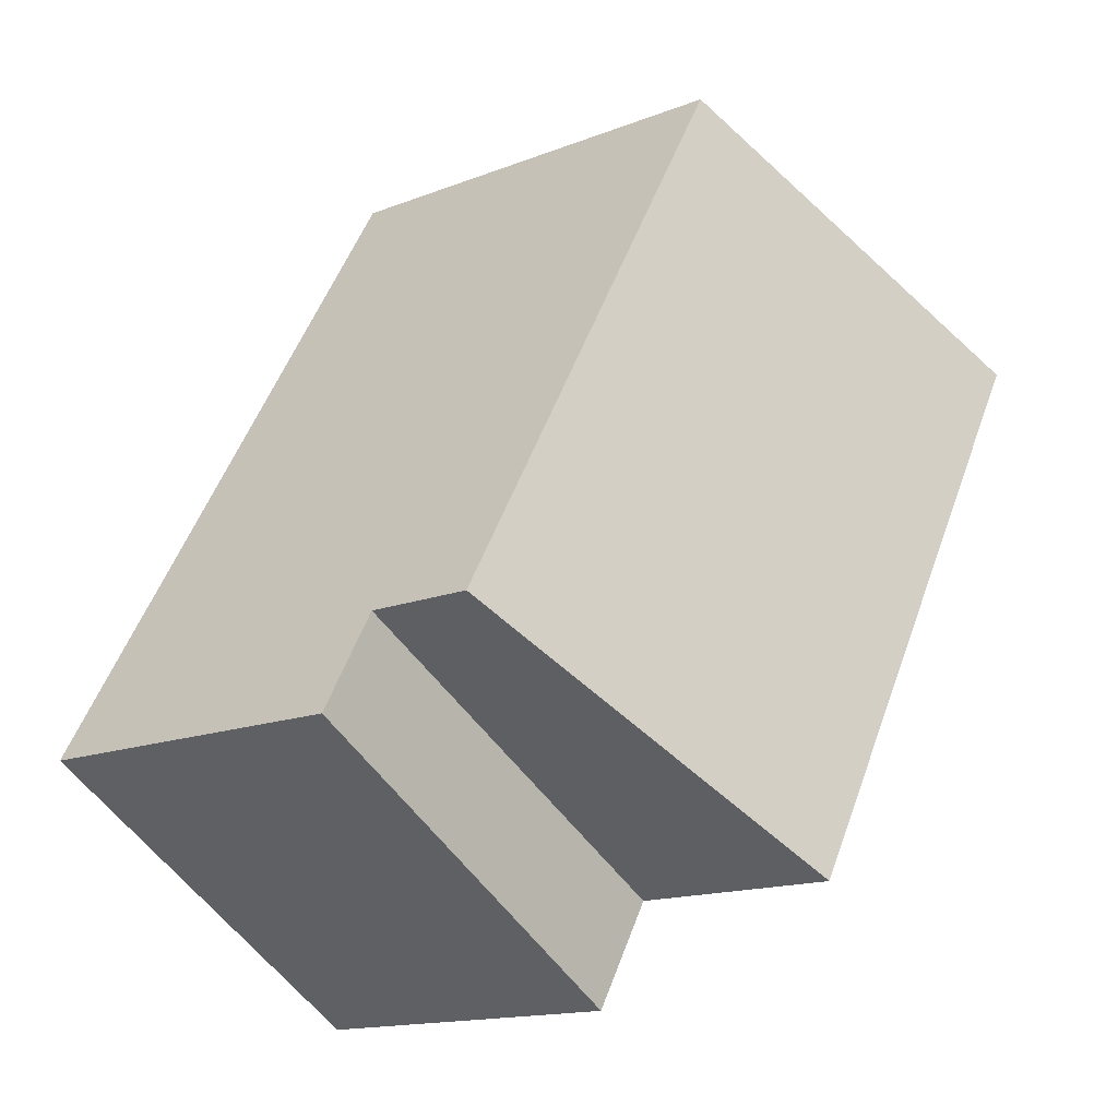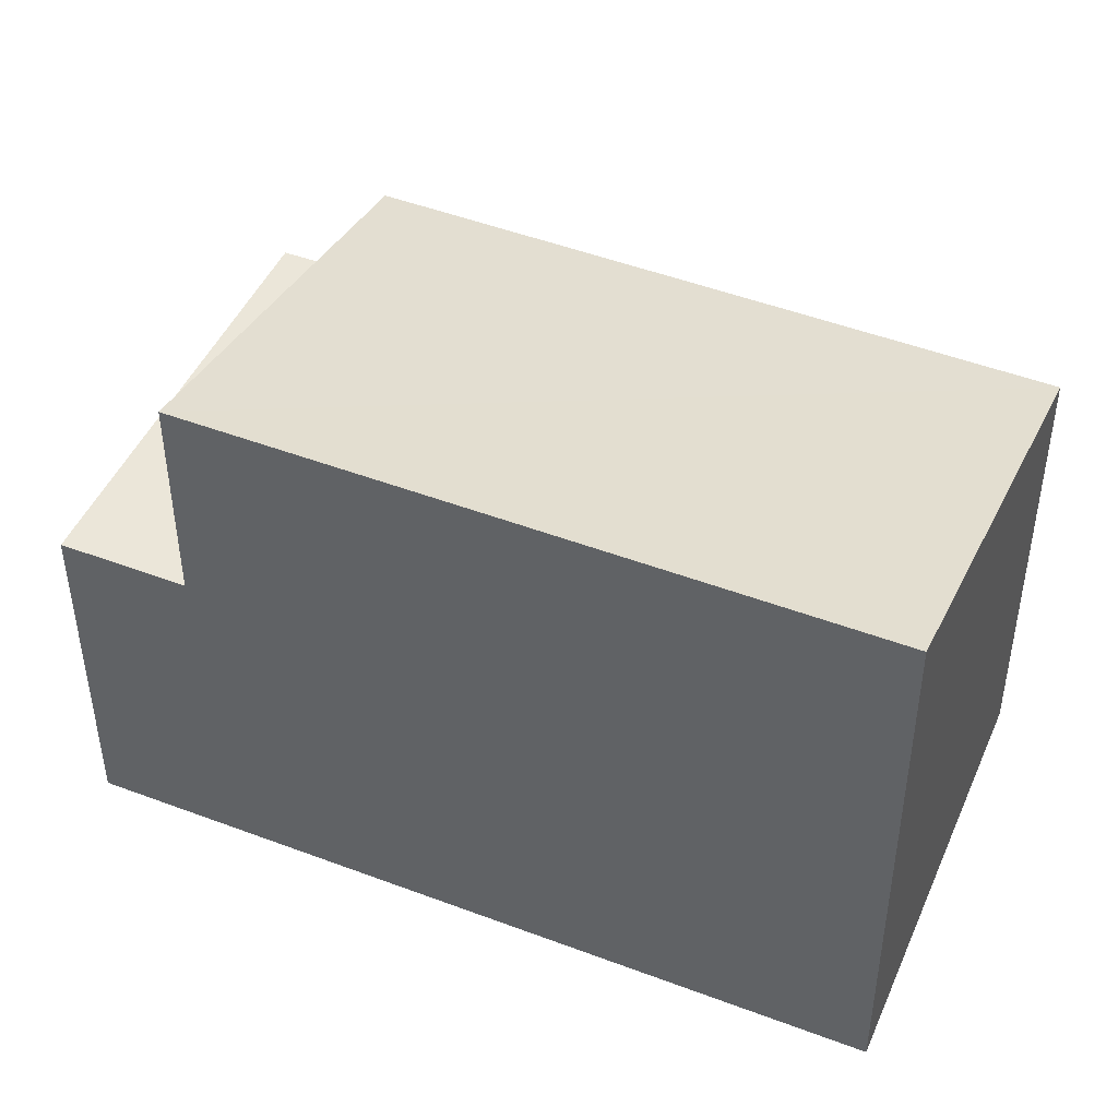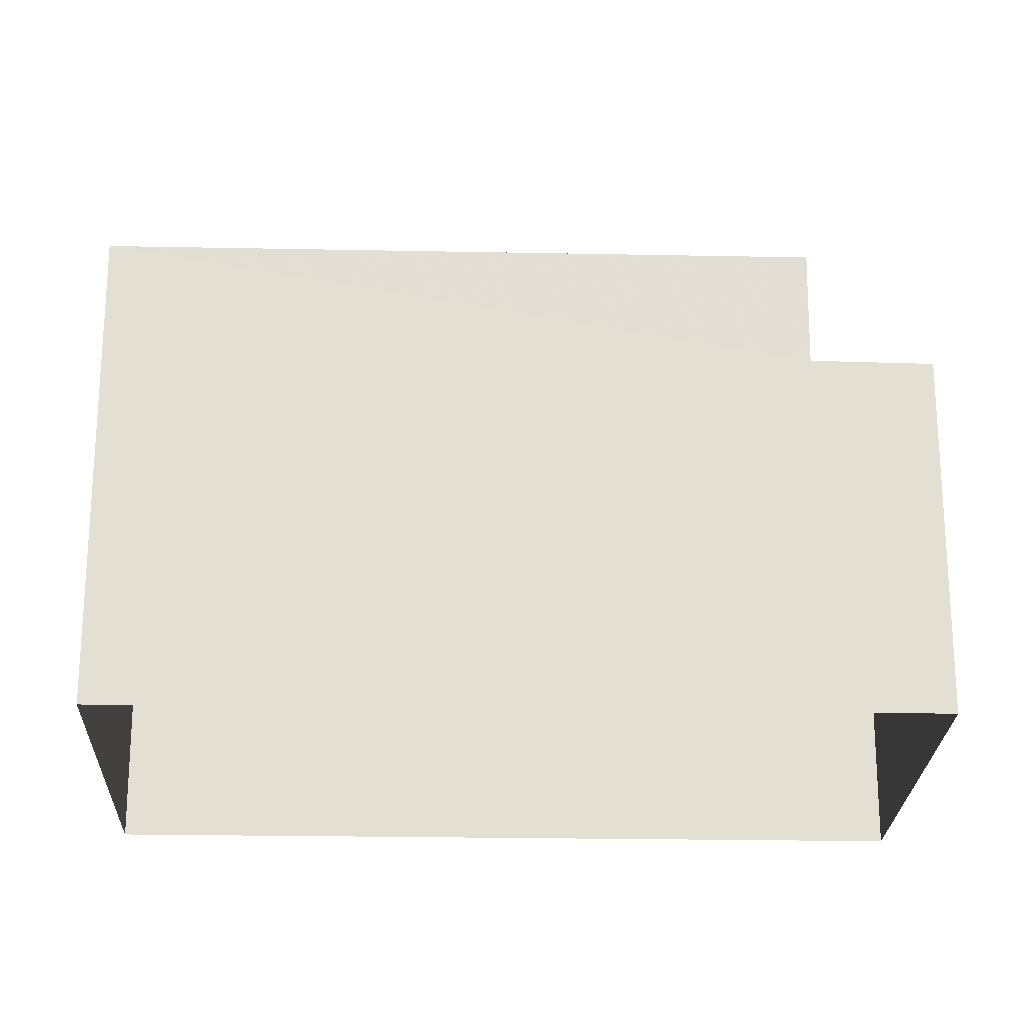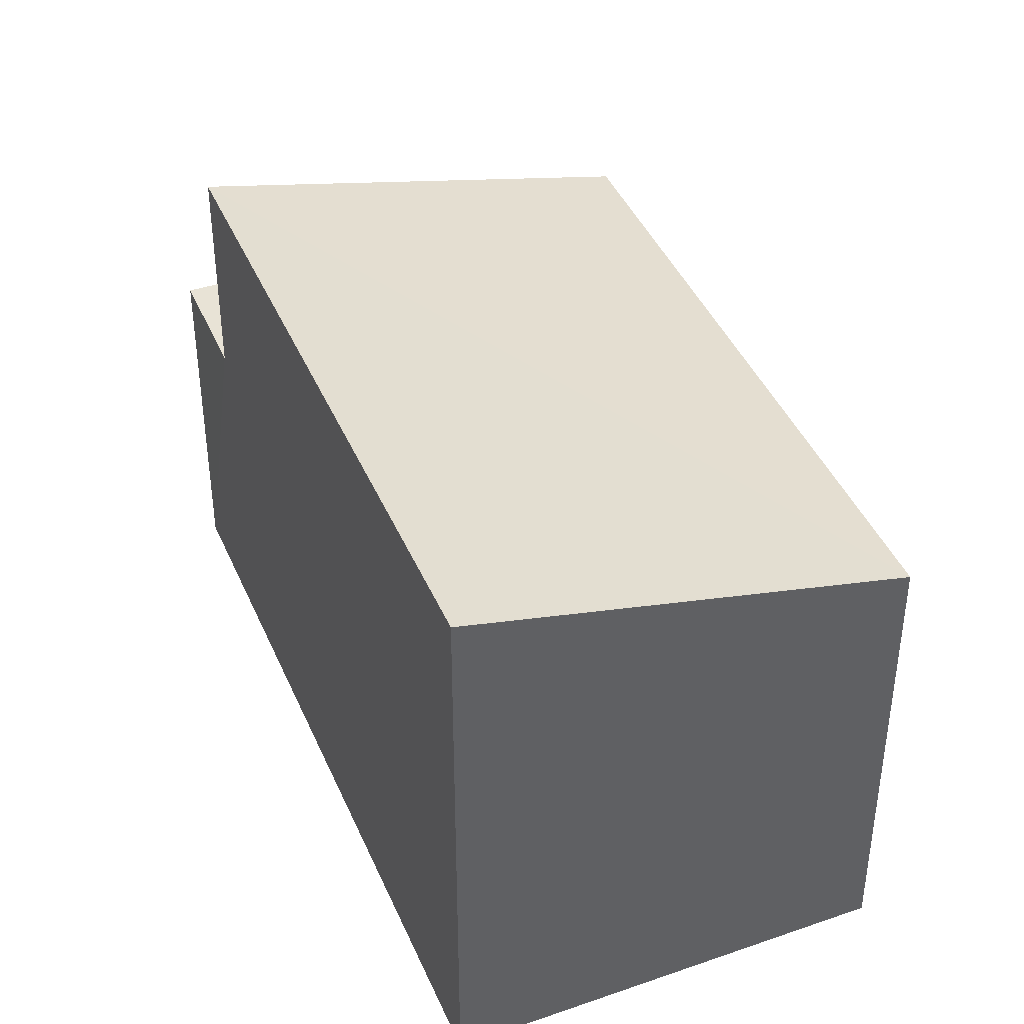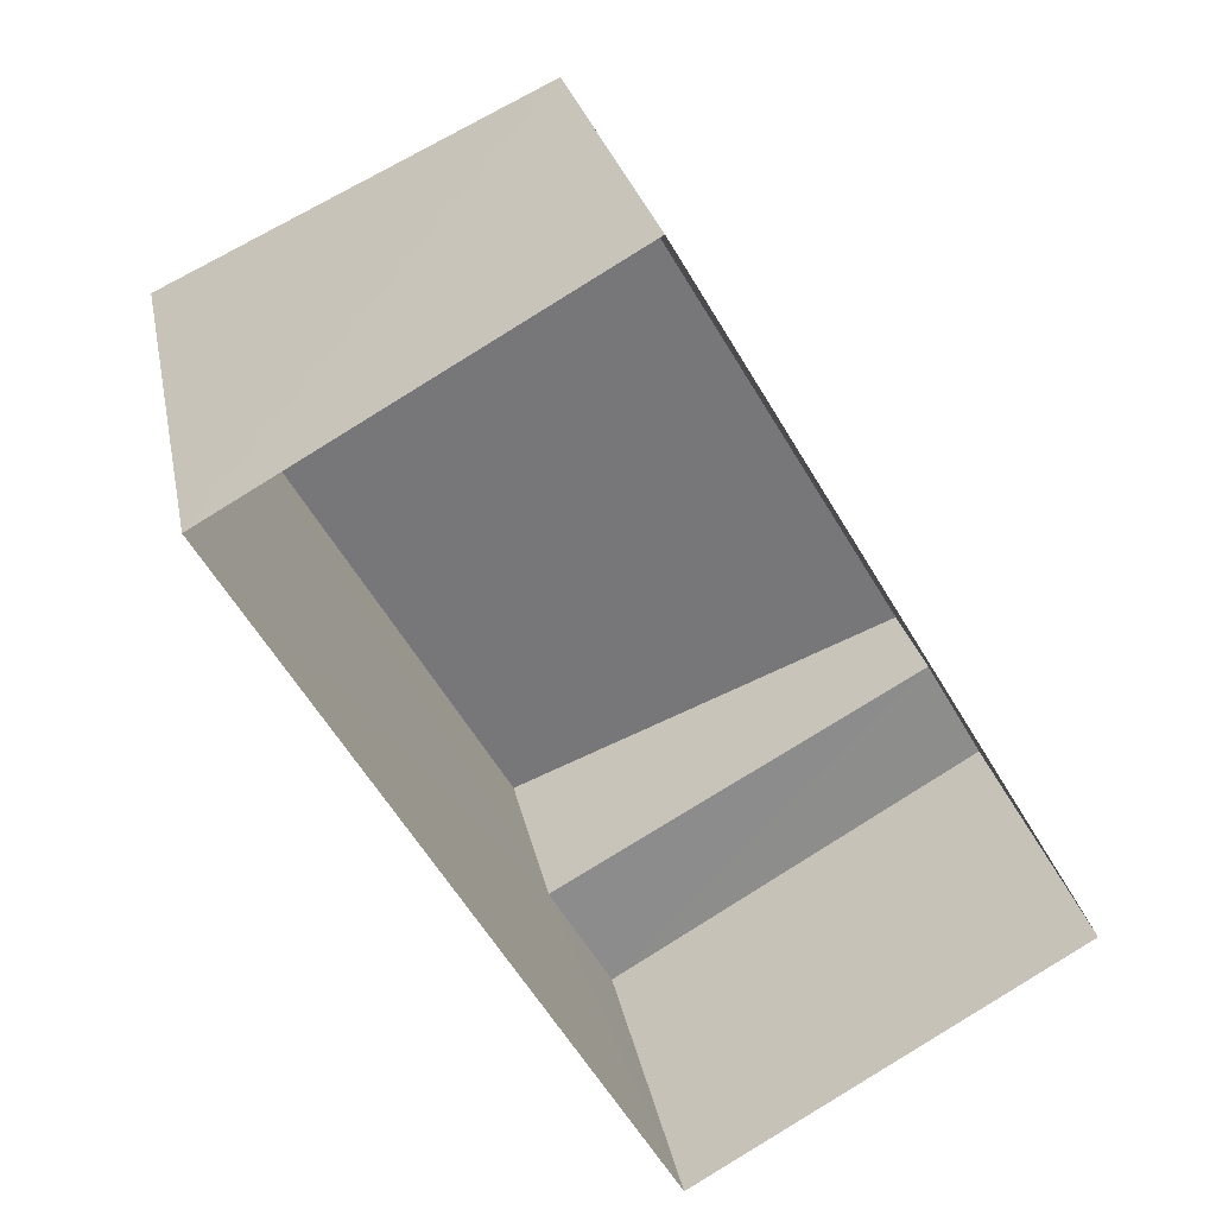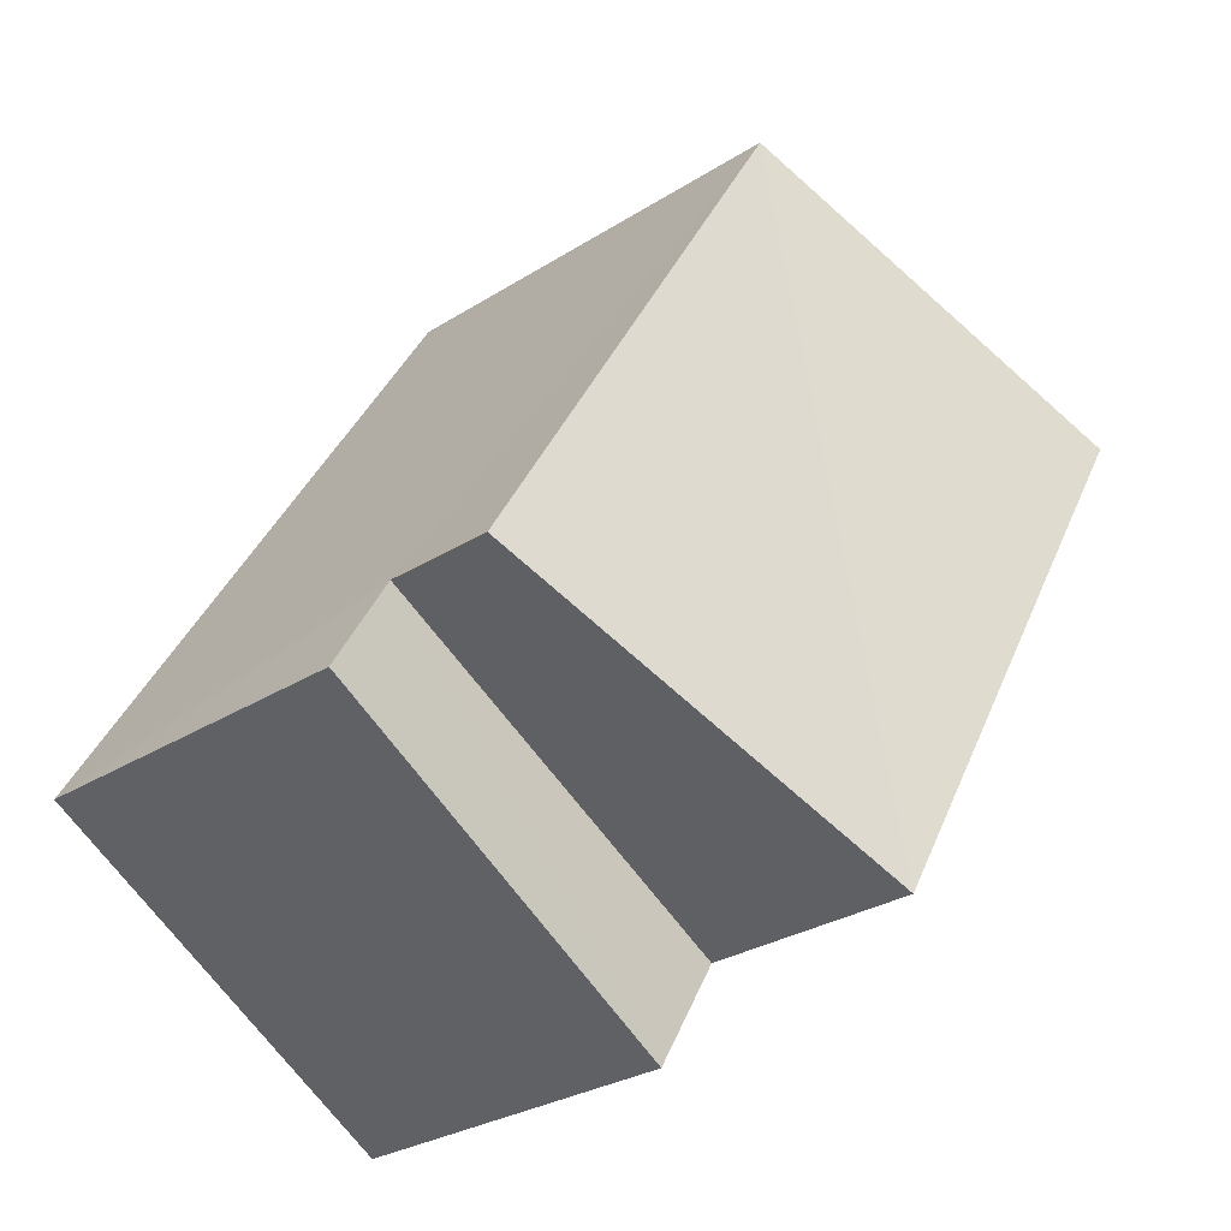
<metadata>
{"format":"obj","ext":"obj","renderer":"f3d","projection":"perspective","resolution":1024,"background":"white","views":[{"elev":-14.9,"azim":-49.7,"up":"+Y"},{"elev":47.4,"azim":82.6,"up":"+Z"},{"elev":-22.6,"azim":-122.5,"up":"+Z"},{"elev":42.1,"azim":127.4,"up":"+Z"},{"elev":25.9,"azim":169.2,"up":"+Y"},{"elev":-28.8,"azim":-46.5,"up":"+Y"}]}
</metadata>
<code>
v -3.12e+05 4.299e+04 20.69
v -3.12e+05 4.3e+04 20.7
v -3.12e+05 4.3e+04 20.7
v -3.12e+05 4.299e+04 20.69
v -3.12e+05 4.299e+04 25.56
v -3.12e+05 4.299e+04 25.56
v -3.12e+05 4.299e+04 25.56
v -3.12e+05 4.299e+04 25.56
v -3.12e+05 4.3e+04 27.13
v -3.12e+05 4.299e+04 27.12
v -3.12e+05 4.299e+04 28.58
v -3.12e+05 4.3e+04 28.59
f 1 2 3
f 1 4 2
f 5 6 7
f 8 5 7
f 9 10 11
f 12 9 11
f 9 3 2
f 9 12 3
f 12 8 3
f 3 8 1
f 12 11 8
f 1 8 7
f 8 11 10
f 5 8 10
f 6 4 1
f 7 6 1
f 10 9 5
f 9 2 5
f 5 4 6
f 5 2 4

</code>
